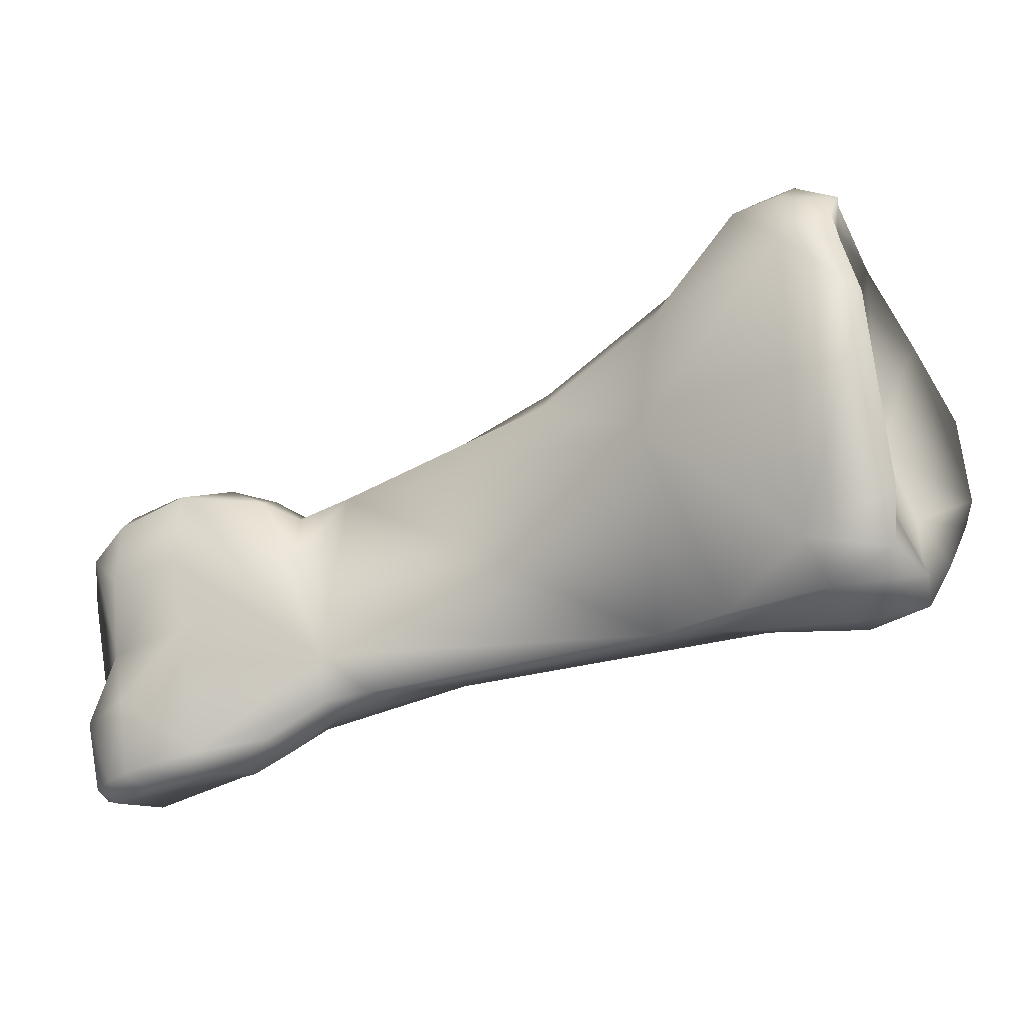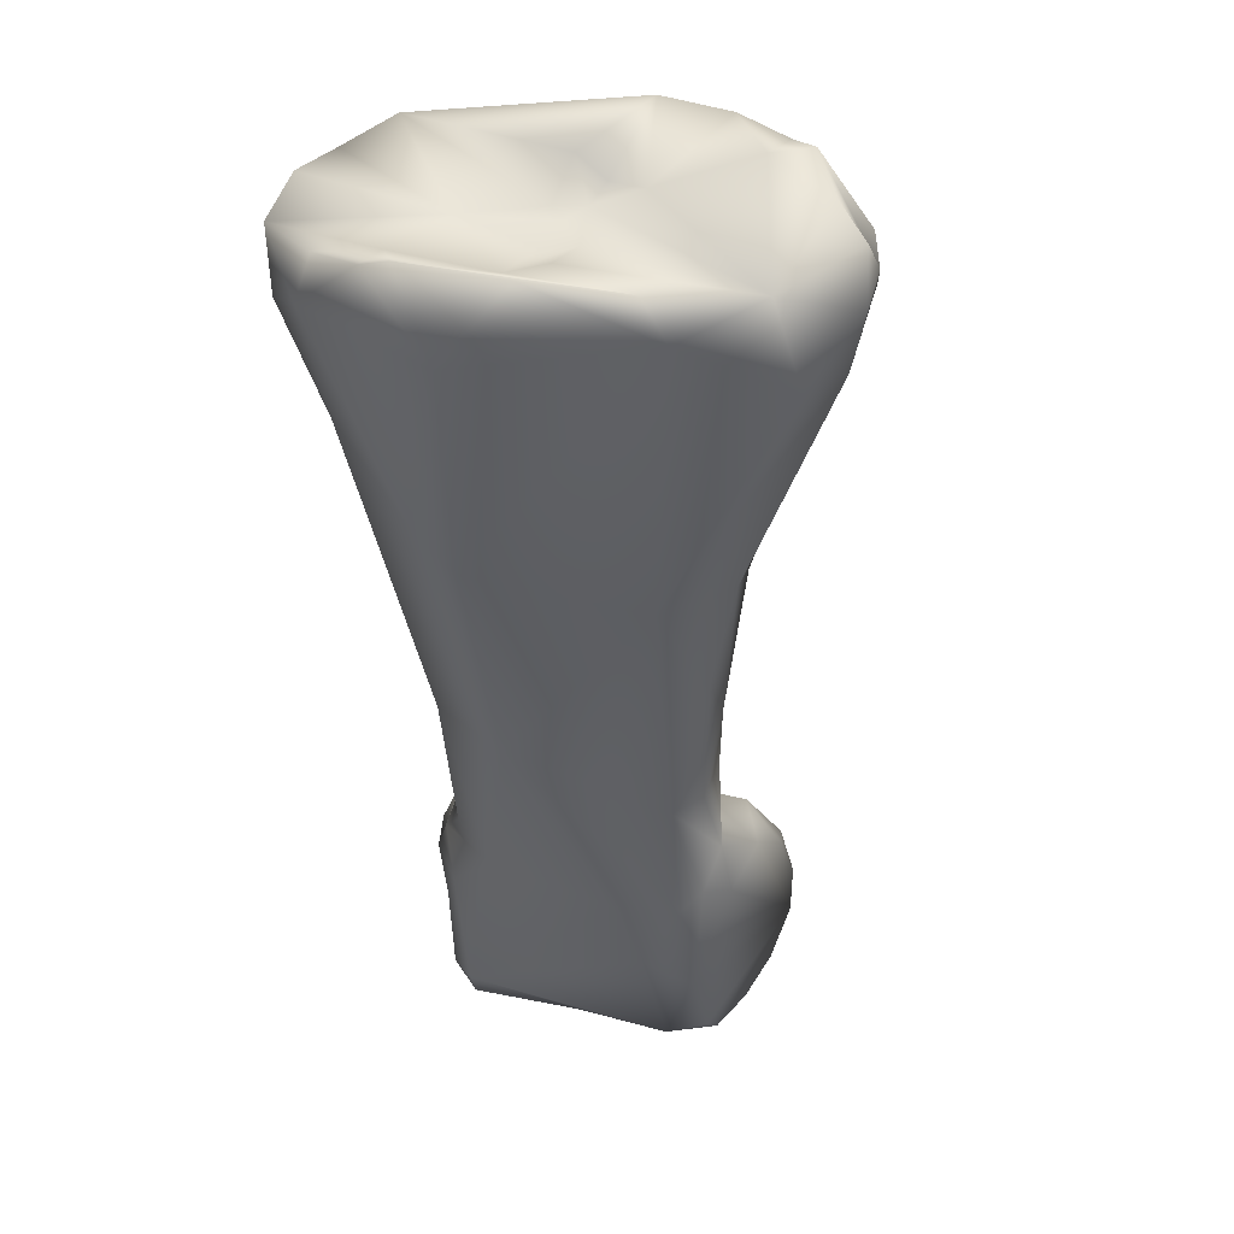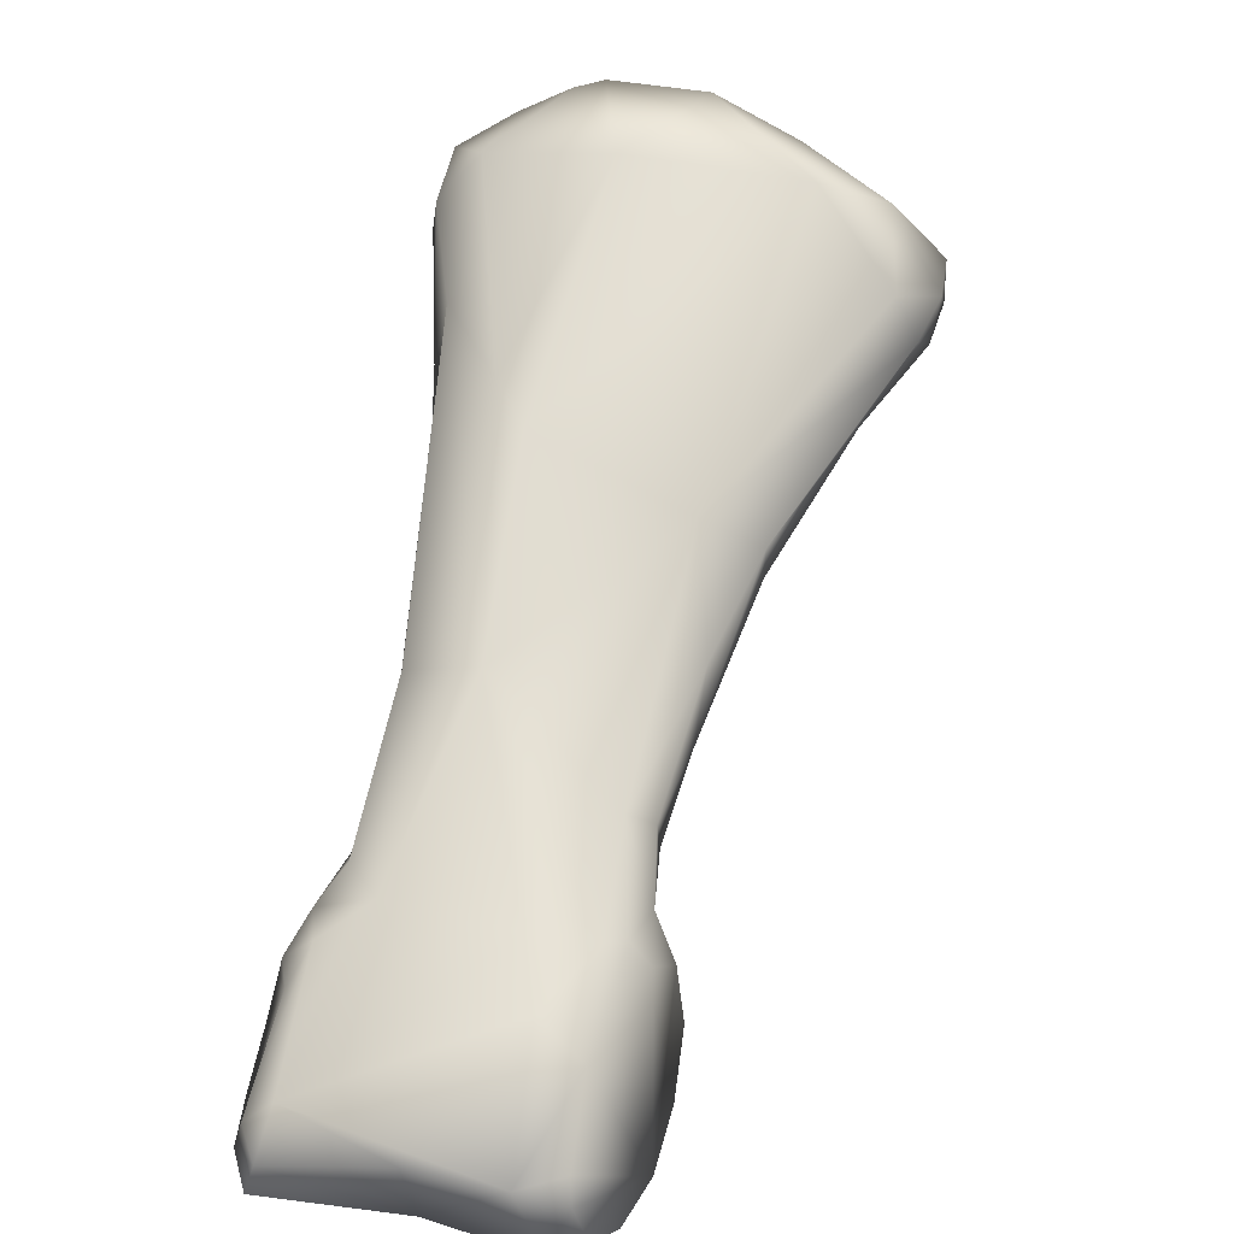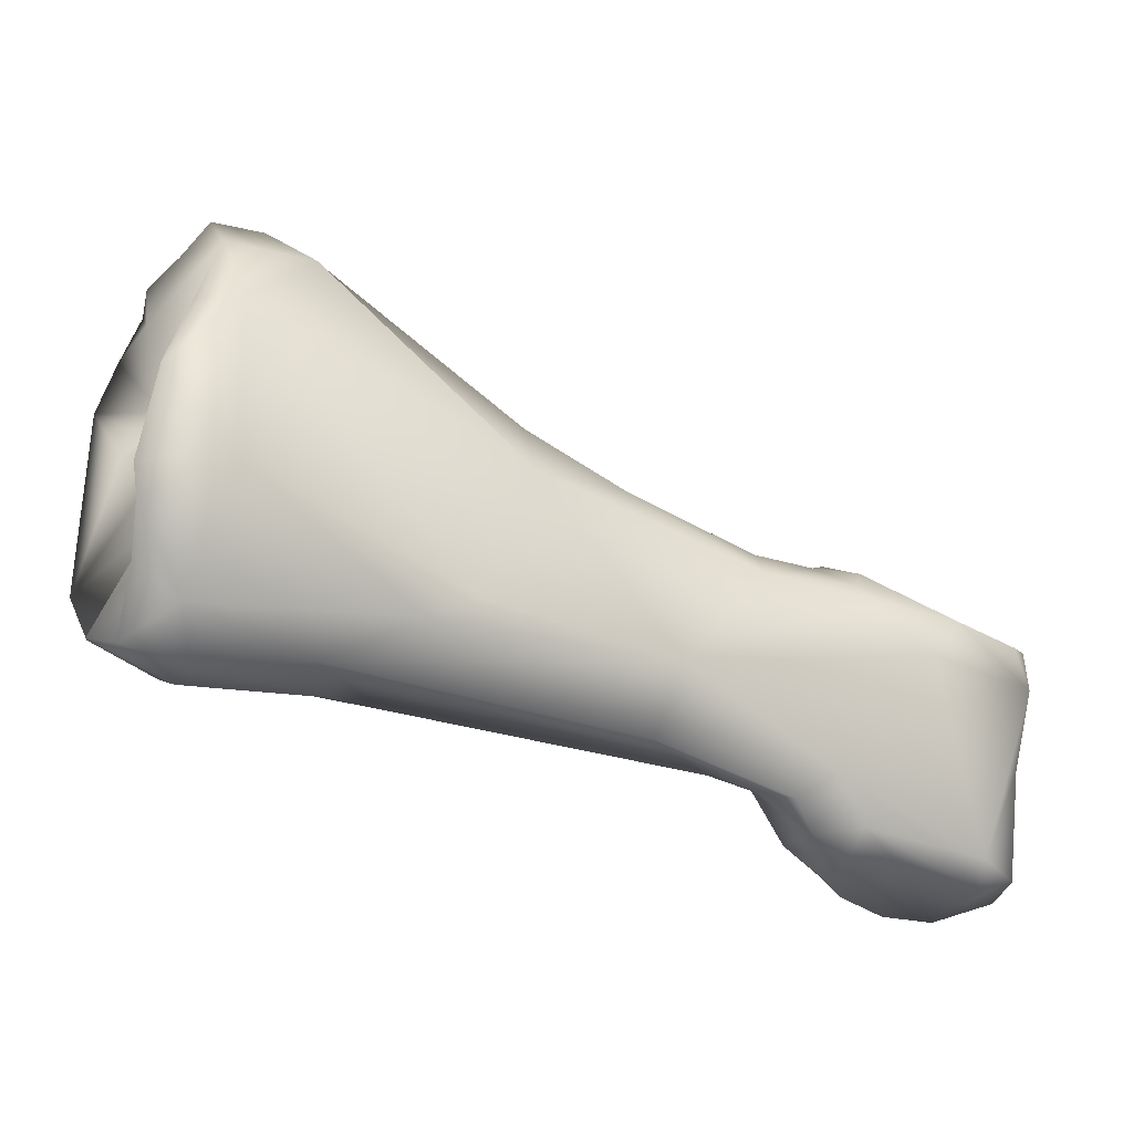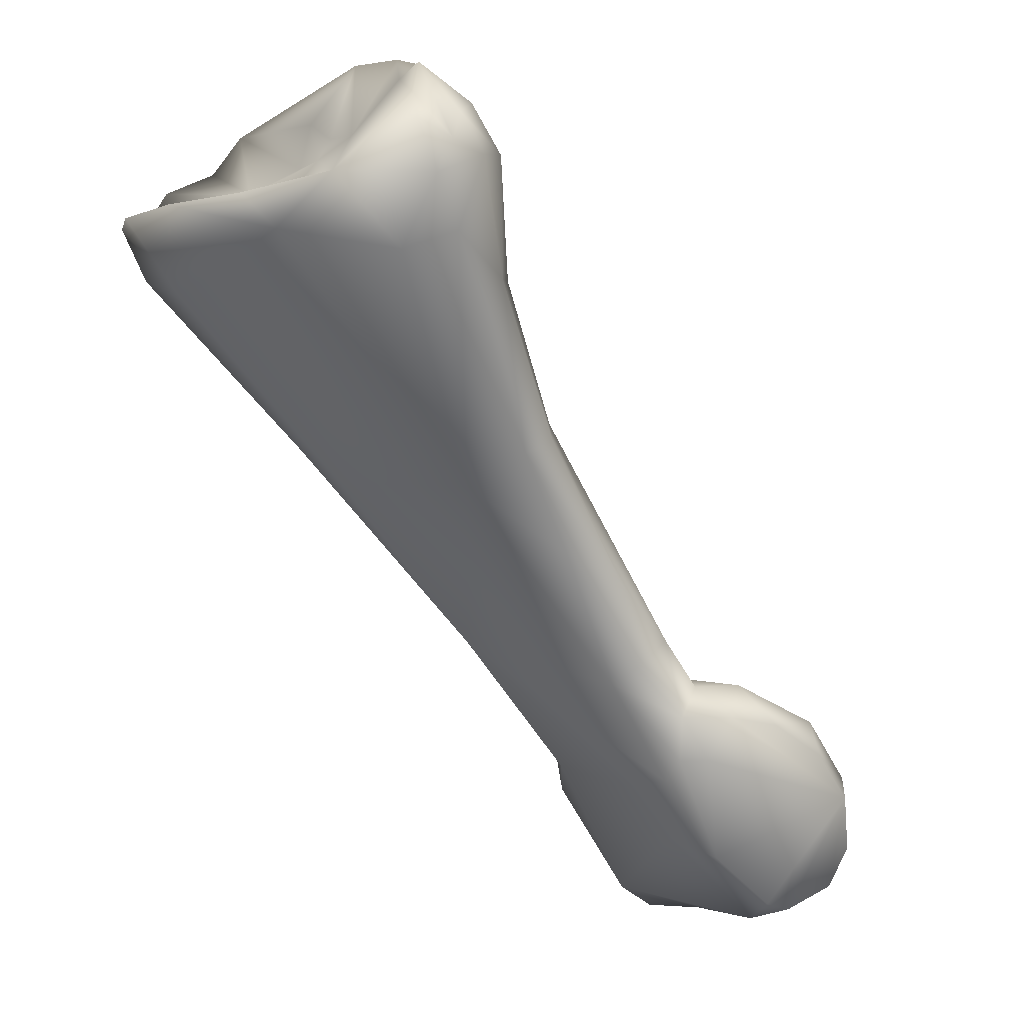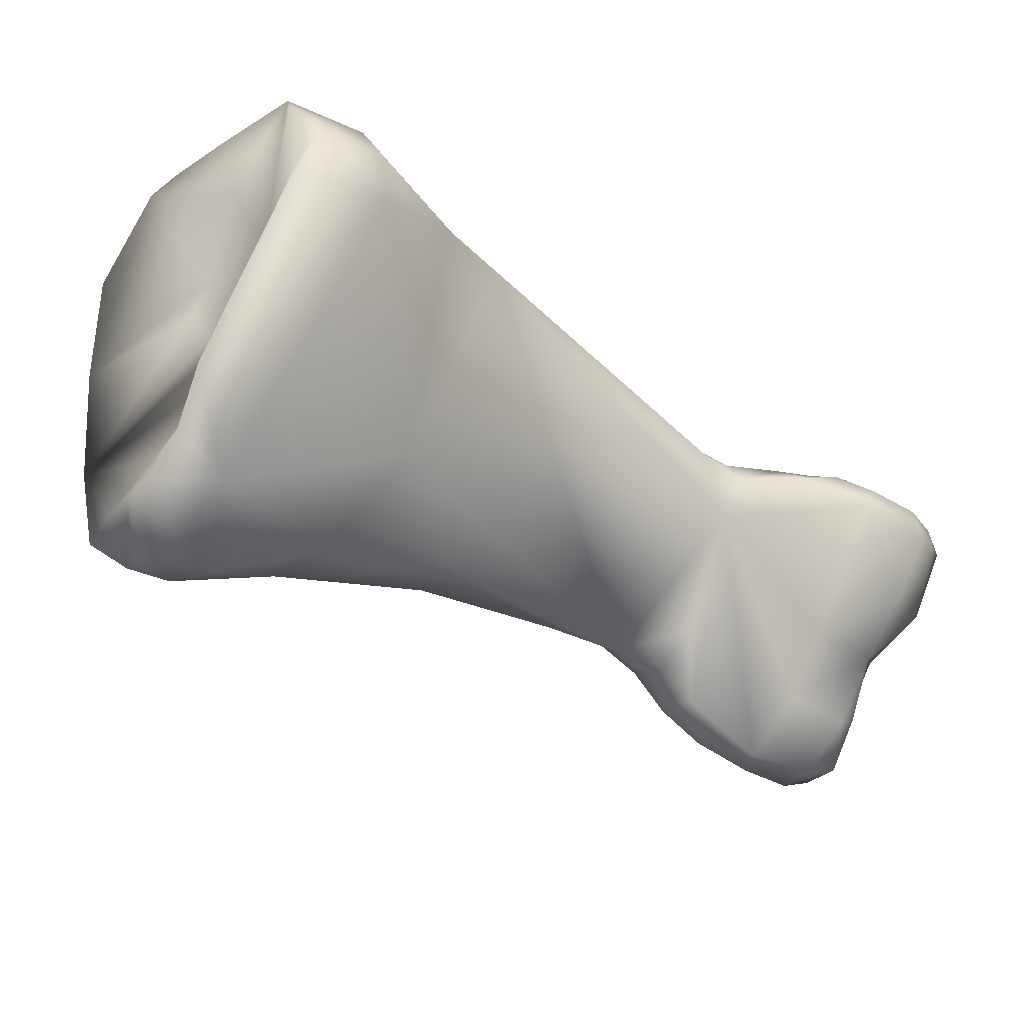
<metadata>
{"format":"obj","ext":"obj","renderer":"f3d","projection":"perspective","resolution":1024,"background":"white","views":[{"elev":-20.2,"azim":166.1,"up":"+Z"},{"elev":-1.9,"azim":-72.4,"up":"+Y"},{"elev":-72.7,"azim":-93.8,"up":"+Y"},{"elev":-23.2,"azim":-70.6,"up":"+Z"},{"elev":-15.6,"azim":-32.3,"up":"+Y"},{"elev":75.0,"azim":30.6,"up":"+Y"}]}
</metadata>
<code>
v 0.03155 -0.1323 -0.04577
v 0.03091 -0.1317 -0.04672
v 0.03338 -0.1334 -0.04693
v 0.03009 -0.1302 -0.04514
v 0.03055 -0.1302 -0.04469
v 0.02999 -0.1306 -0.0456
v 0.03434 -0.1308 -0.04442
v 0.03313 -0.1332 -0.04593
v 0.03256 -0.1323 -0.05107
v 0.02992 -0.1305 -0.04701
v 0.0337 -0.1333 -0.04588
v 0.03329 -0.133 -0.04885
v 0.03473 -0.132 -0.04851
v 0.03503 -0.1327 -0.04625
v 0.02835 -0.1286 -0.04532
v 0.02985 -0.1293 -0.0447
v 0.0309 -0.1293 -0.04423
v 0.02615 -0.1273 -0.04806
v 0.03466 -0.1327 -0.04551
v 0.03482 -0.1319 -0.04498
v 0.03334 -0.1299 -0.04411
v 0.03201 -0.1294 -0.04401
v 0.03468 -0.1302 -0.04491
v 0.03359 -0.1327 -0.05134
v 0.02979 -0.1297 -0.04963
v 0.03051 -0.1301 -0.05069
v 0.03312 -0.132 -0.05165
v 0.0346 -0.1305 -0.04819
v 0.03514 -0.1309 -0.04989
v 0.03448 -0.1321 -0.05155
v 0.03522 -0.1313 -0.04549
v 0.035 -0.1306 -0.04667
v 0.0238 -0.1249 -0.04425
v 0.02619 -0.1261 -0.04392
v 0.02862 -0.1283 -0.04472
v 0.0304 -0.1285 -0.04493
v 0.02935 -0.1276 -0.04461
v 0.0314 -0.1284 -0.0446
v 0.02659 -0.1265 -0.04955
v 0.02245 -0.1241 -0.04761
v 0.02173 -0.1233 -0.0482
v 0.02069 -0.1214 -0.04929
v 0.03331 -0.1291 -0.04437
v 0.03478 -0.1301 -0.04639
v 0.03349 -0.129 -0.04609
v 0.03434 -0.1307 -0.05191
v 0.0295 -0.1288 -0.05021
v 0.03036 -0.1289 -0.05081
v 0.03116 -0.1294 -0.05128
v 0.03131 -0.1304 -0.05113
v 0.0345 -0.1296 -0.04963
v 0.03319 -0.1289 -0.04781
v 0.03483 -0.1309 -0.05155
v 0.03463 -0.1302 -0.05147
v 0.02444 -0.1243 -0.0429
v 0.02 -0.1213 -0.04057
v 0.021 -0.1209 -0.04001
v 0.018 -0.1208 -0.04226
v 0.02777 -0.1265 -0.04409
v 0.03053 -0.128 -0.04605
v 0.02322 -0.1217 -0.04945
v 0.02375 -0.1212 -0.04472
v 0.02992 -0.1274 -0.04874
v 0.02544 -0.1234 -0.04346
v 0.02929 -0.128 -0.05002
v 0.02882 -0.127 -0.0497
v 0.01766 -0.121 -0.0462
v 0.018 -0.1198 -0.04882
v 0.01908 -0.1195 -0.04969
v 0.02205 -0.121 -0.0495
v 0.03378 -0.1296 -0.05182
v 0.03109 -0.1281 -0.05075
v 0.02979 -0.1277 -0.04983
v 0.03173 -0.1288 -0.05139
v 0.0327 -0.1289 -0.05158
v 0.03428 -0.1295 -0.05138
v 0.0327 -0.1285 -0.05104
v 0.02271 -0.1213 -0.04105
v 0.02514 -0.124 -0.04287
v 0.01844 -0.1199 -0.04067
v 0.02021 -0.12 -0.03952
v 0.02134 -0.1193 -0.03958
v 0.01652 -0.1198 -0.04439
v 0.01733 -0.12 -0.04257
v 0.02206 -0.1202 -0.04929
v 0.02128 -0.1176 -0.04834
v 0.02167 -0.1172 -0.04152
v 0.02349 -0.1208 -0.04209
v 0.01646 -0.1194 -0.04647
v 0.01666 -0.1194 -0.04712
v 0.01813 -0.1183 -0.04943
v 0.01725 -0.119 -0.0482
v 0.01974 -0.1188 -0.04977
v 0.02054 -0.118 -0.04929
v 0.0221 -0.1189 -0.04015
v 0.02026 -0.1173 -0.04123
v 0.01986 -0.1182 -0.03993
v 0.02028 -0.1177 -0.04334
v 0.01995 -0.118 -0.04426
v 0.01963 -0.119 -0.03936
v 0.01873 -0.1192 -0.04452
v 0.01941 -0.1188 -0.04425
v 0.02048 -0.1193 -0.03936
v 0.02073 -0.1186 -0.0395
v 0.01858 -0.1193 -0.04534
v 0.0195 -0.1169 -0.04867
v 0.01966 -0.1163 -0.0476
v 0.02025 -0.1162 -0.04315
v 0.02138 -0.118 -0.04014
v 0.02054 -0.1165 -0.04184
v 0.02053 -0.117 -0.04087
v 0.01806 -0.1189 -0.04723
v 0.01852 -0.1174 -0.04906
v 0.01943 -0.1181 -0.04651
v 0.02023 -0.1172 -0.04036
v 0.02011 -0.1176 -0.04398
v 0.0195 -0.1184 -0.04461
v 0.01988 -0.1171 -0.04449
v 0.01986 -0.118 -0.04491
v 0.01931 -0.1188 -0.04492
f 1 2 3
f 4 1 5
f 1 6 2
f 7 1 8
f 5 1 7
f 3 8 1
f 6 1 4
f 3 2 9
f 9 2 10
f 6 10 2
f 3 11 8
f 12 3 9
f 12 13 3
f 13 14 3
f 14 11 3
f 15 4 16
f 5 16 4
f 6 4 15
f 16 5 17
f 17 5 7
f 18 10 6
f 6 15 18
f 8 11 7
f 11 19 7
f 19 20 7
f 21 22 7
f 22 17 7
f 7 23 21
f 23 7 20
f 9 24 12
f 10 25 9
f 26 9 25
f 27 9 26
f 27 24 9
f 18 25 10
f 14 19 11
f 13 12 24
f 14 13 28
f 13 29 28
f 29 13 30
f 13 24 30
f 31 19 14
f 31 14 32
f 32 14 28
f 33 15 34
f 33 18 15
f 16 35 15
f 35 34 15
f 36 37 16
f 35 16 37
f 17 36 16
f 38 17 22
f 36 17 38
f 25 18 39
f 18 33 40
f 41 18 40
f 39 18 42
f 18 41 42
f 31 20 19
f 31 23 20
f 22 21 43
f 21 23 43
f 22 43 38
f 44 45 23
f 23 31 44
f 43 23 45
f 24 46 30
f 27 46 24
f 39 47 25
f 48 26 25
f 25 47 48
f 49 50 26
f 49 26 48
f 50 27 26
f 50 46 27
f 29 51 28
f 28 51 52
f 44 28 45
f 28 52 45
f 44 32 28
f 53 54 29
f 29 54 51
f 53 29 30
f 53 30 46
f 32 44 31
f 55 33 34
f 56 33 57
f 57 33 55
f 33 56 58
f 40 33 58
f 34 35 59
f 34 59 55
f 37 59 35
f 36 60 37
f 36 38 60
f 37 61 62
f 63 61 37
f 37 60 63
f 37 62 64
f 64 59 37
f 63 38 43
f 63 60 38
f 39 65 47
f 42 66 39
f 39 66 65
f 67 41 40
f 58 67 40
f 68 41 67
f 42 41 68
f 42 68 69
f 42 69 70
f 42 70 61
f 61 66 42
f 43 45 63
f 45 52 63
f 46 50 71
f 71 54 46
f 53 46 54
f 65 48 47
f 72 49 48
f 73 72 48
f 73 48 65
f 49 72 74
f 50 49 74
f 75 50 74
f 71 50 75
f 51 54 76
f 76 77 51
f 77 52 51
f 63 52 77
f 71 76 54
f 57 55 78
f 79 78 55
f 59 79 55
f 80 58 56
f 80 56 81
f 56 57 81
f 81 57 82
f 57 78 82
f 67 58 83
f 58 84 83
f 84 58 80
f 64 79 59
f 85 61 70
f 66 61 63
f 61 85 62
f 62 85 86
f 87 62 86
f 62 88 64
f 87 88 62
f 63 77 73
f 73 66 63
f 78 79 64
f 64 88 78
f 66 73 65
f 67 83 89
f 90 68 67
f 90 67 89
f 91 68 92
f 90 92 68
f 91 69 68
f 69 91 93
f 70 69 93
f 70 94 85
f 70 93 94
f 71 75 76
f 72 77 74
f 72 73 77
f 77 75 74
f 77 76 75
f 95 78 88
f 82 78 95
f 96 80 97
f 80 98 99
f 97 80 100
f 80 81 100
f 101 84 80
f 98 80 96
f 101 80 102
f 99 102 80
f 103 100 81
f 81 82 103
f 103 82 104
f 104 82 95
f 83 84 89
f 84 105 89
f 101 105 84
f 86 85 94
f 106 86 94
f 86 106 107
f 107 108 86
f 86 108 87
f 87 109 95
f 110 87 108
f 95 88 87
f 109 87 111
f 110 111 87
f 89 112 90
f 105 112 89
f 112 92 90
f 93 91 113
f 112 91 92
f 112 114 91
f 114 113 91
f 113 94 93
f 106 94 113
f 104 95 109
f 110 98 96
f 110 96 111
f 115 111 96
f 96 97 115
f 100 103 97
f 103 115 97
f 98 116 99
f 110 108 98
f 116 98 108
f 102 99 117
f 116 118 99
f 119 99 118
f 99 119 117
f 105 101 102
f 102 120 105
f 120 102 117
f 103 104 115
f 104 109 115
f 114 112 105
f 114 105 120
f 107 106 114
f 106 113 114
f 108 107 118
f 107 114 119
f 118 107 119
f 116 108 118
f 111 115 109
f 114 120 117
f 119 114 117

</code>
